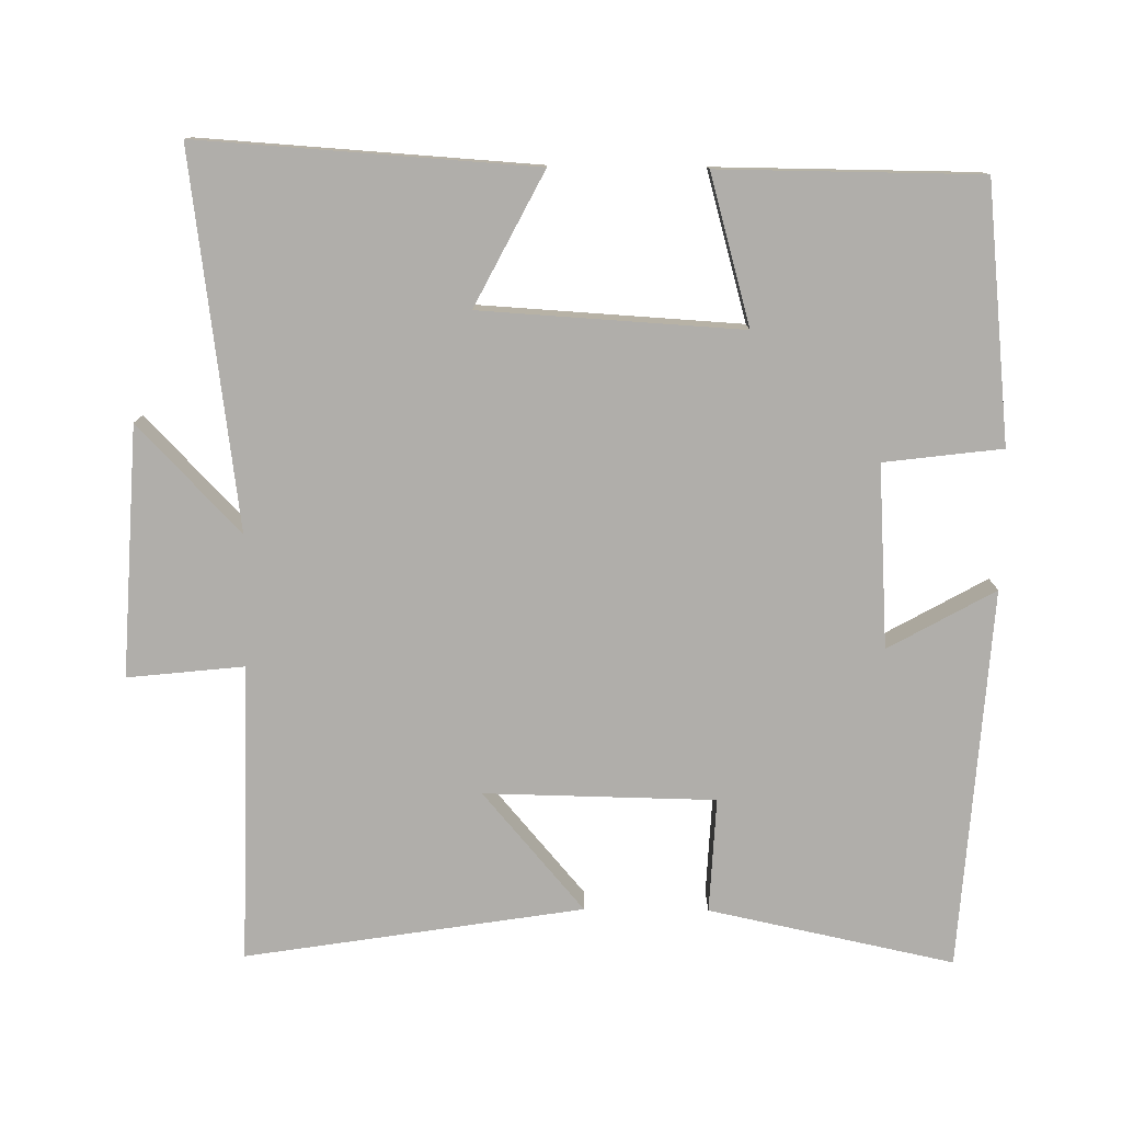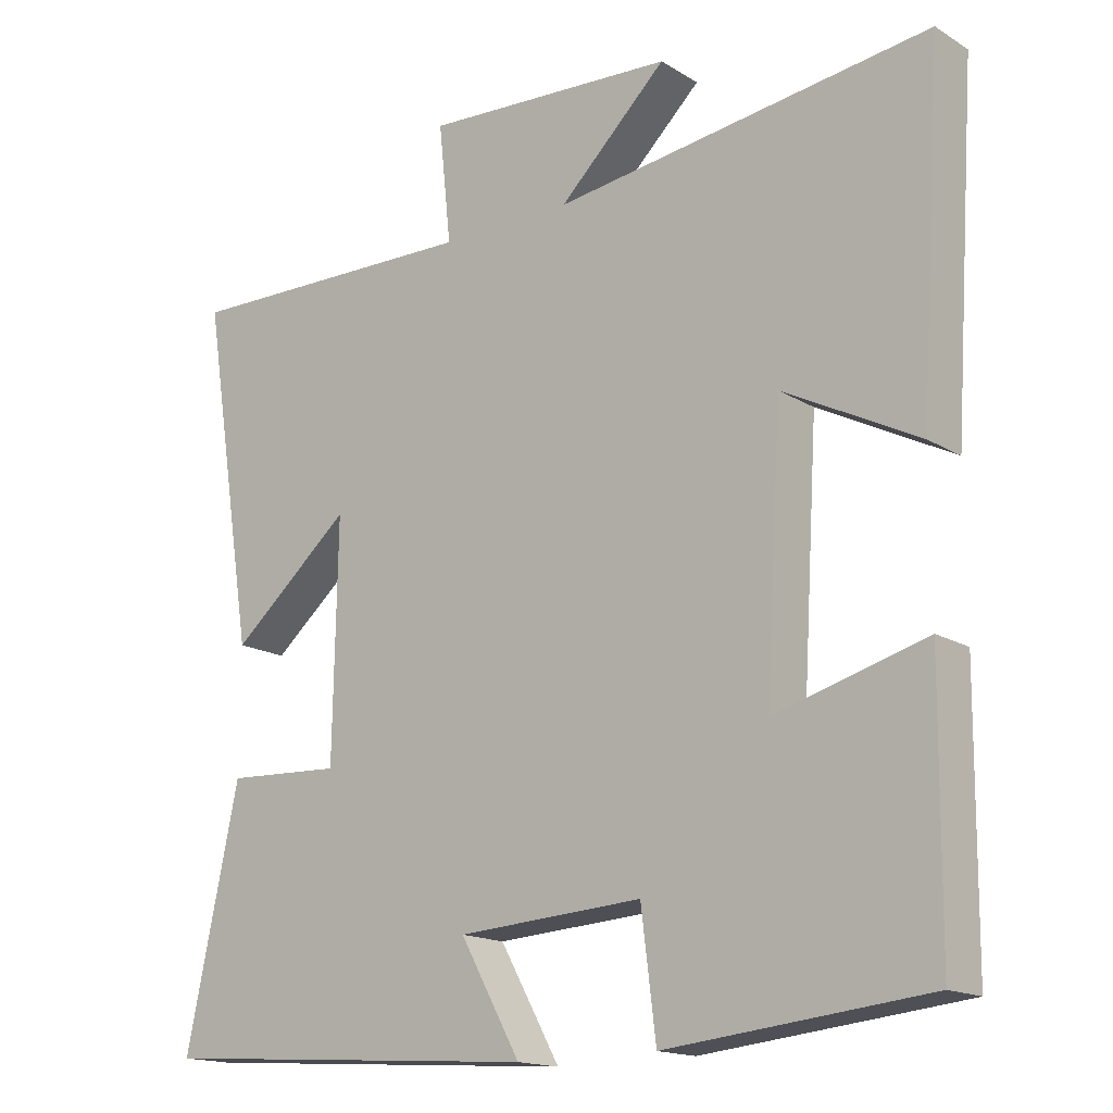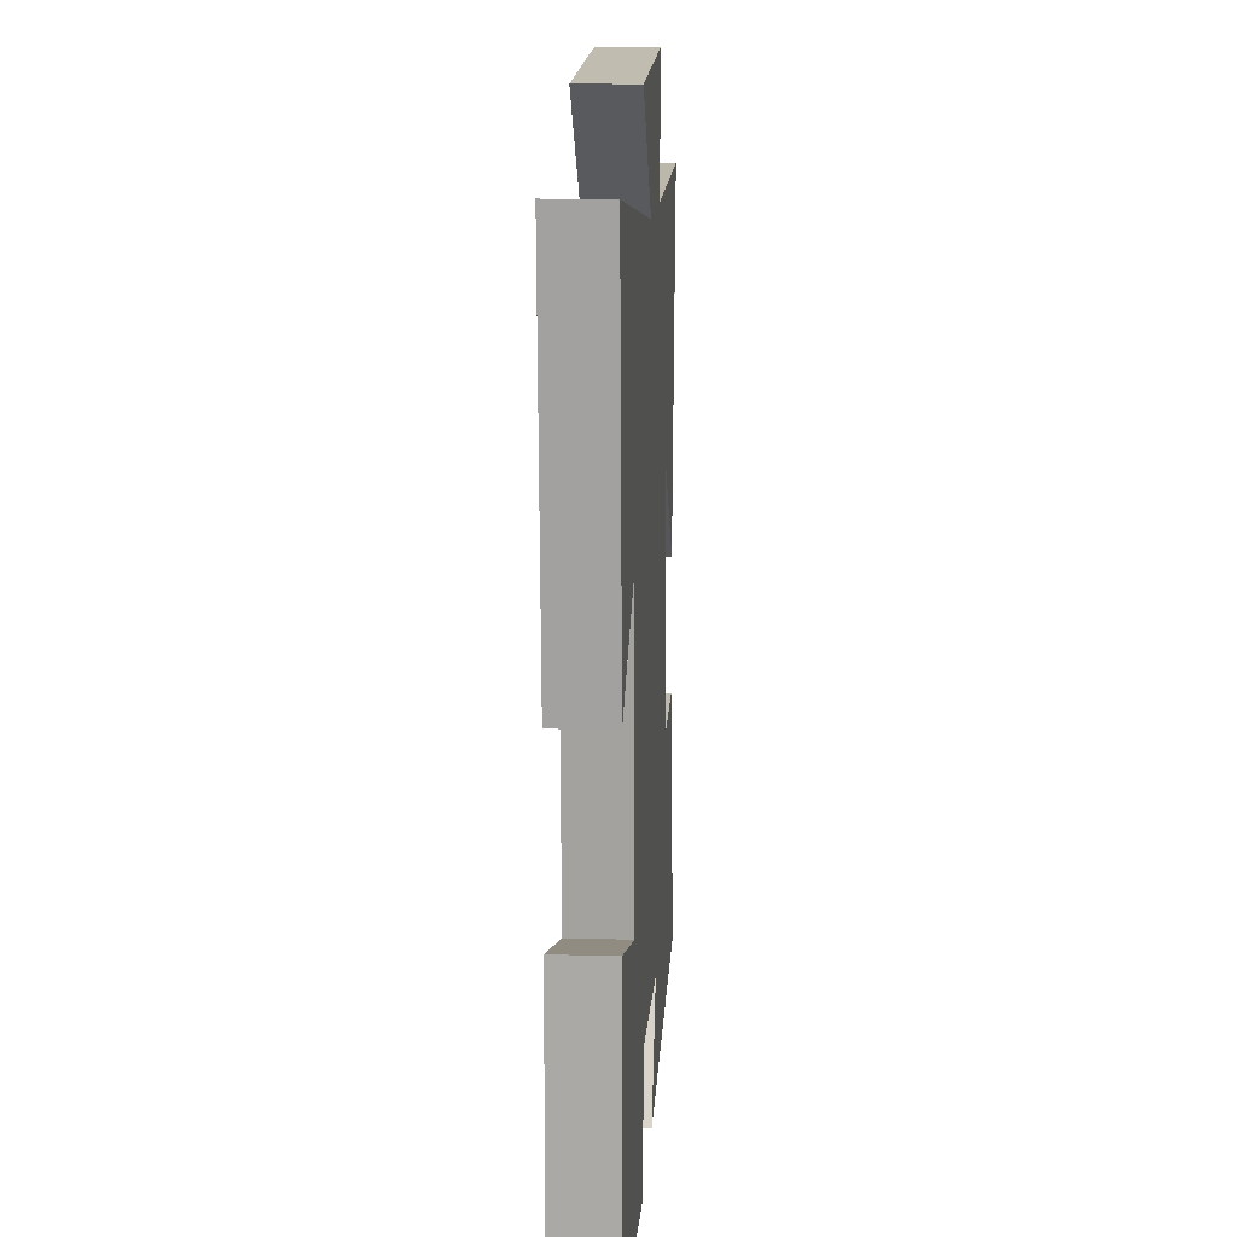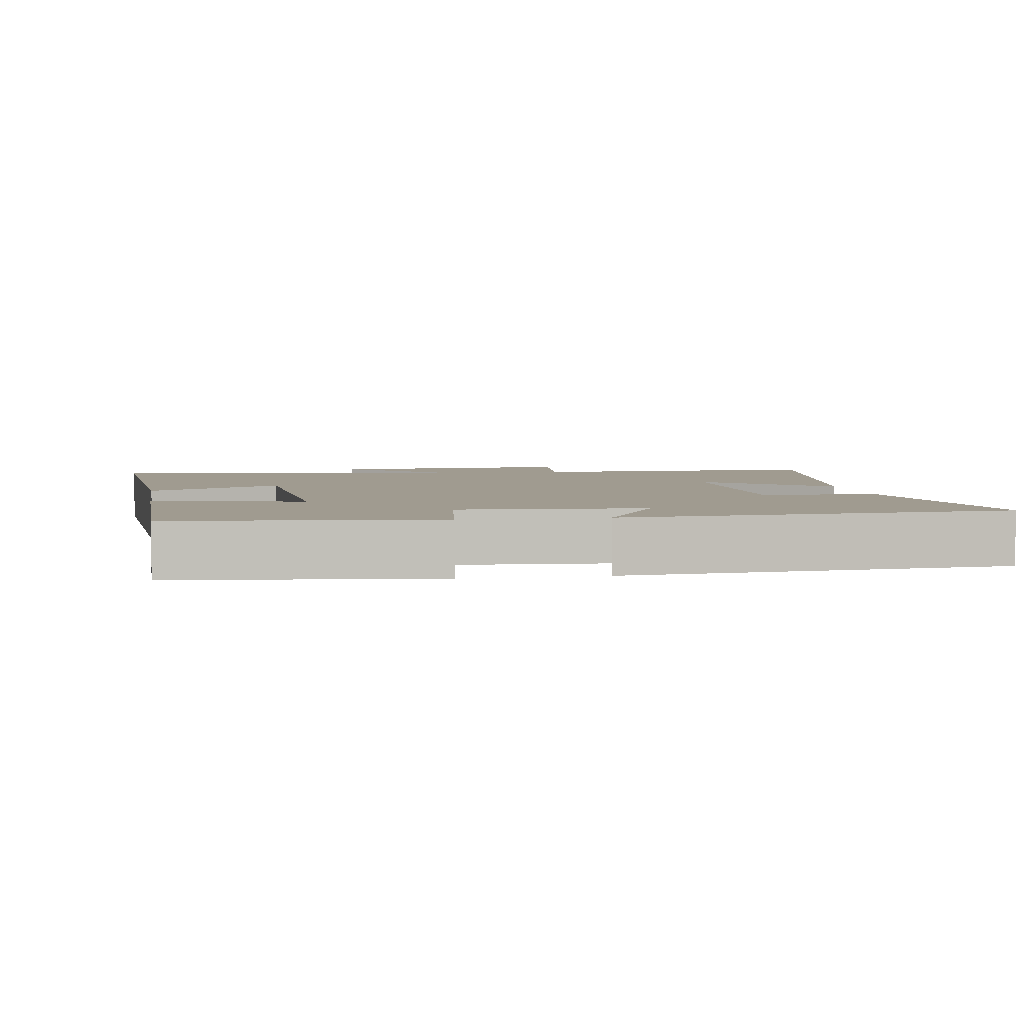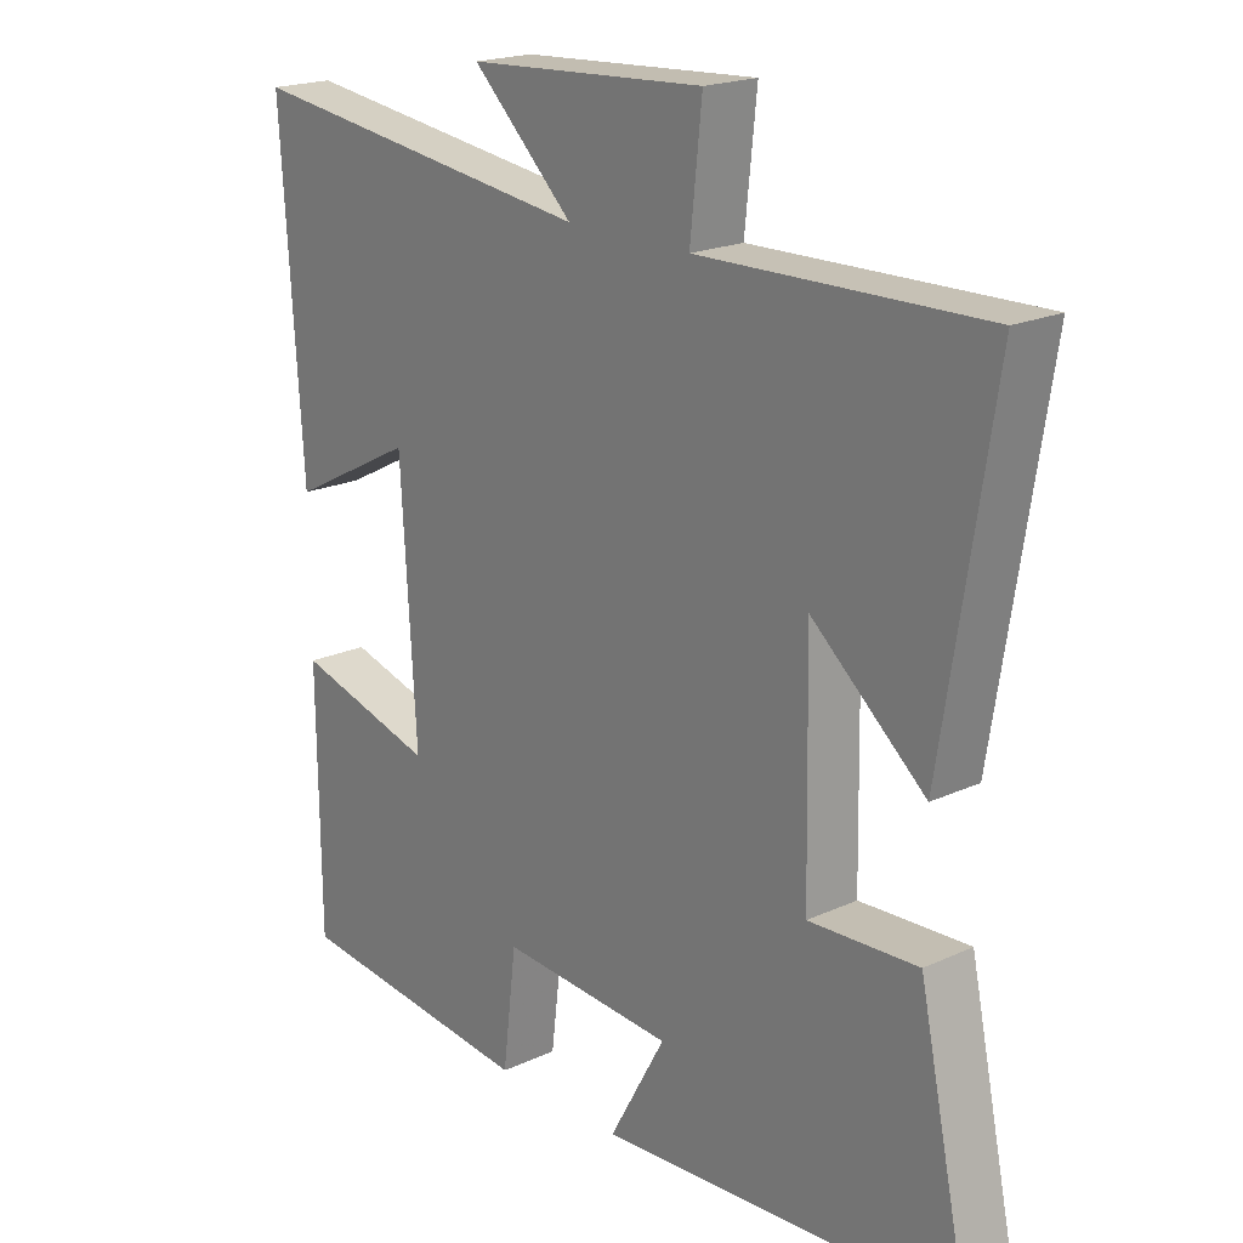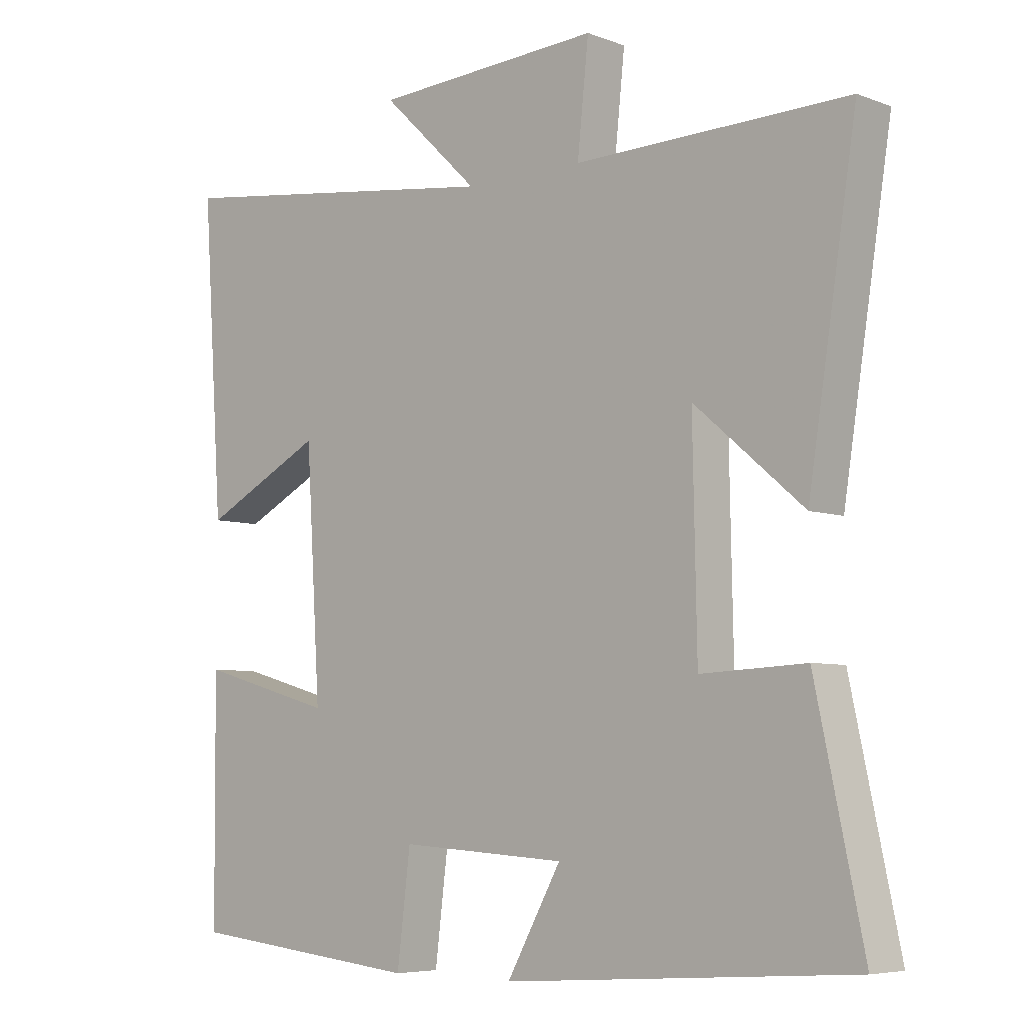
<metadata>
{"format":"obj","ext":"obj","renderer":"f3d","projection":"perspective","resolution":1024,"background":"white","views":[{"elev":-77.9,"azim":89.4,"up":"+Y"},{"elev":-16.2,"azim":38.9,"up":"+Z"},{"elev":13.3,"azim":93.5,"up":"+Z"},{"elev":4.2,"azim":170.7,"up":"+Y"},{"elev":19.9,"azim":-130.3,"up":"+Z"},{"elev":-6.2,"azim":-137.9,"up":"+Z"}]}
</metadata>
<code>
v -0.573 0.07 0.509
v -0.162 0.07 0.5
v -0.179 0.07 0.661
v 0.165 0.07 0.641
v 0.018 0.07 0.5
v 0.531 0.07 0.567
v 0.5 0.07 0.104
v 0.317 0.07 0.199
v 0.295 0.07 -0.161
v 0.5 0.07 -0.104
v 0.497 0.07 -0.463
v 0.143 0.07 -0.5
v 0.123 0.07 -0.337
v -0.129 0.07 -0.353
v -0.047 0.07 -0.5
v -0.572 0.07 -0.464
v -0.5 0.07 -0.126
v -0.342 0.07 -0.134
v -0.336 0.07 0.184
v -0.5 0.07 0.044
v -0.573 0 0.509
v -0.162 0 0.5
v -0.179 0 0.661
v 0.165 0 0.641
v 0.018 0 0.5
v 0.531 0 0.567
v 0.5 0 0.104
v 0.317 0 0.199
v 0.295 0 -0.161
v 0.5 0 -0.104
v 0.497 0 -0.463
v 0.143 0 -0.5
v 0.123 0 -0.337
v -0.129 0 -0.353
v -0.047 0 -0.5
v -0.572 0 -0.464
v -0.5 0 -0.126
v -0.342 0 -0.134
v -0.336 0 0.184
v -0.5 0 0.044
f 19 20 1 2
f 18 19 2
f 16 17 18
f 15 16 18
f 14 15 18
f 13 14 18 2
f 11 12 13
f 10 11 13
f 9 10 13
f 13 2 3
f 9 13 3
f 8 9 3
f 5 6 7 8
f 5 8 3
f 3 4 5
f 22 21 40 39
f 22 39 38
f 38 37 36
f 38 36 35
f 38 35 34
f 22 38 34 33
f 33 32 31
f 33 31 30
f 33 30 29
f 23 22 33
f 23 33 29
f 23 29 28
f 28 27 26 25
f 23 28 25
f 25 24 23
f 1 21 22 2
f 2 22 23 3
f 3 23 24 4
f 4 24 25 5
f 5 25 26 6
f 6 26 27 7
f 7 27 28 8
f 8 28 29 9
f 9 29 30 10
f 10 30 31 11
f 11 31 32 12
f 12 32 33 13
f 13 33 34 14
f 14 34 35 15
f 15 35 36 16
f 16 36 37 17
f 17 37 38 18
f 18 38 39 19
f 19 39 40 20
f 20 40 21 1

</code>
